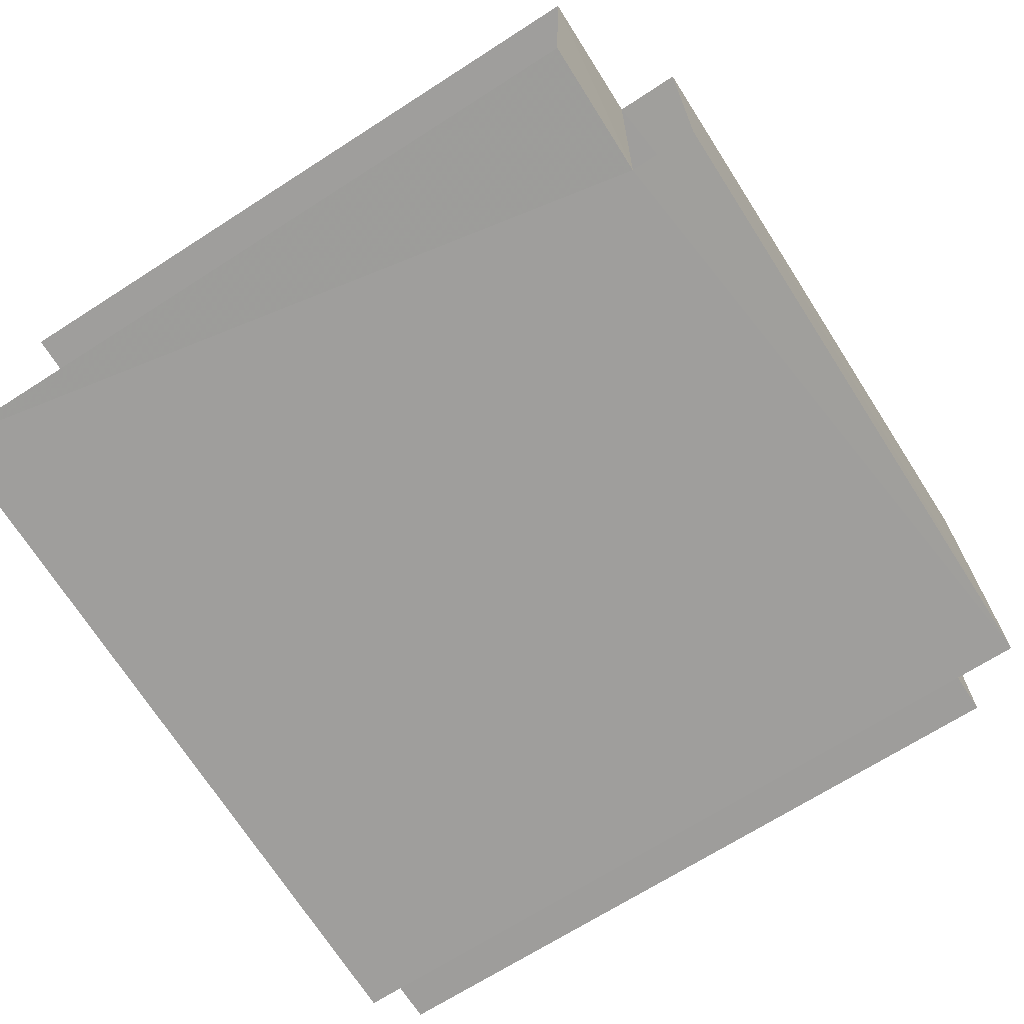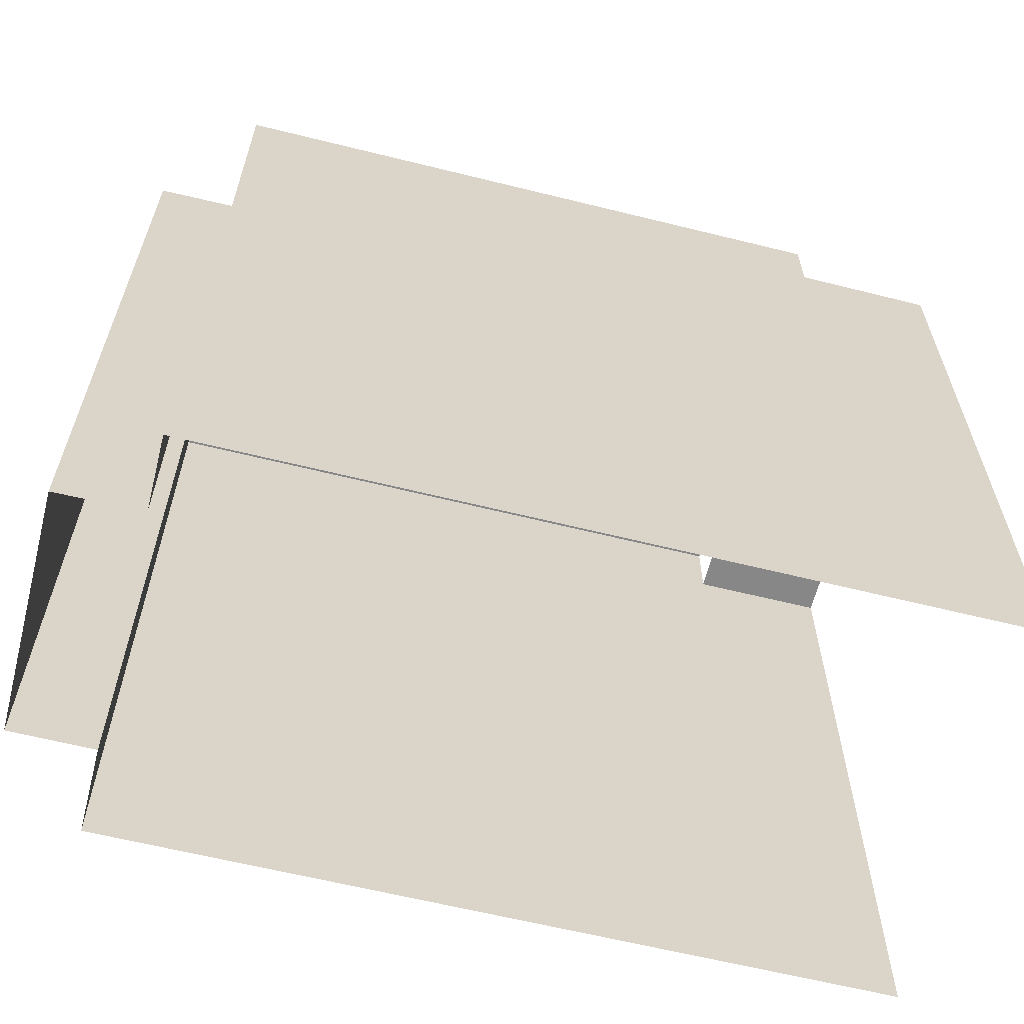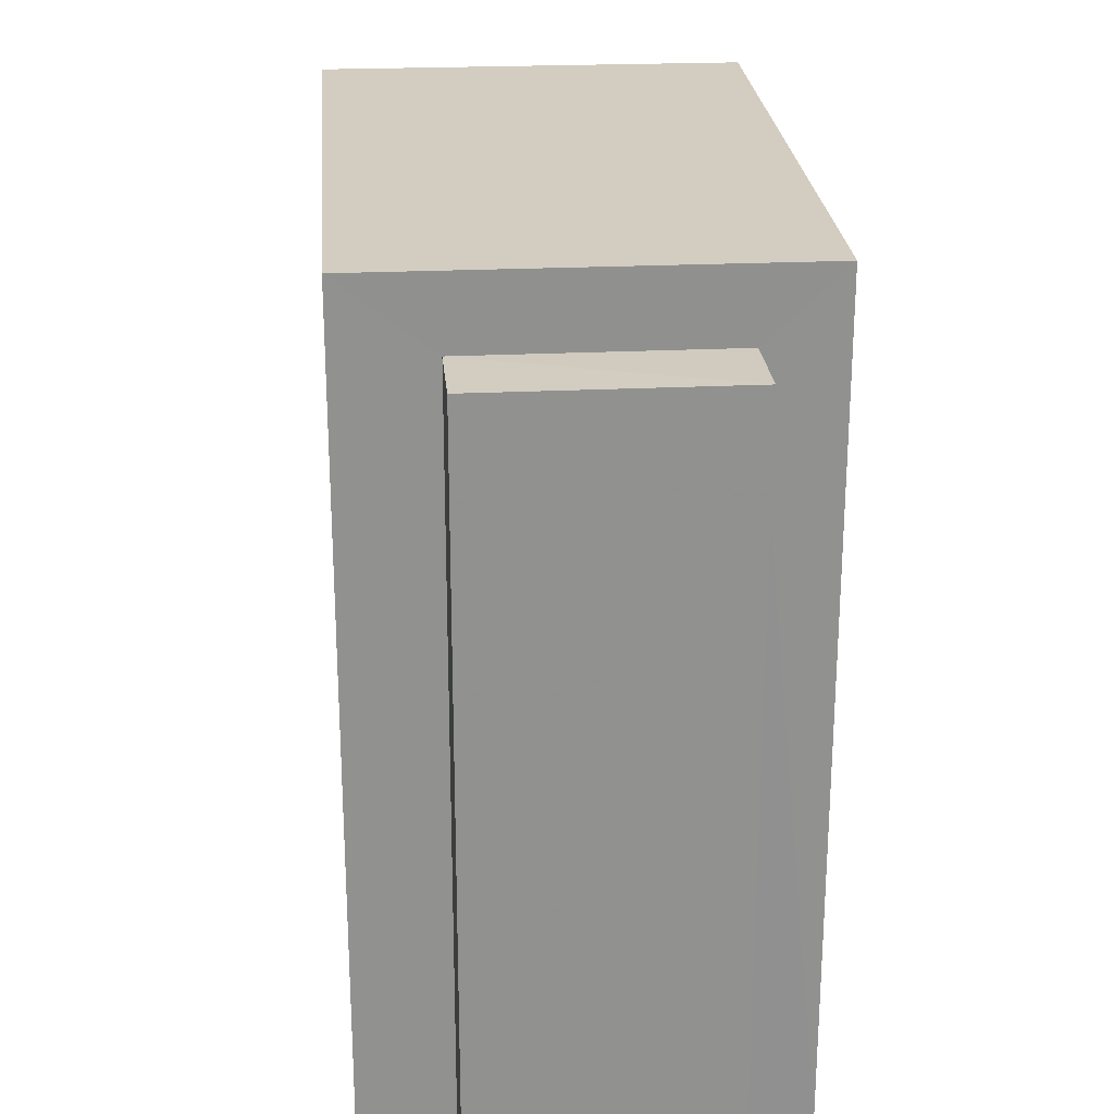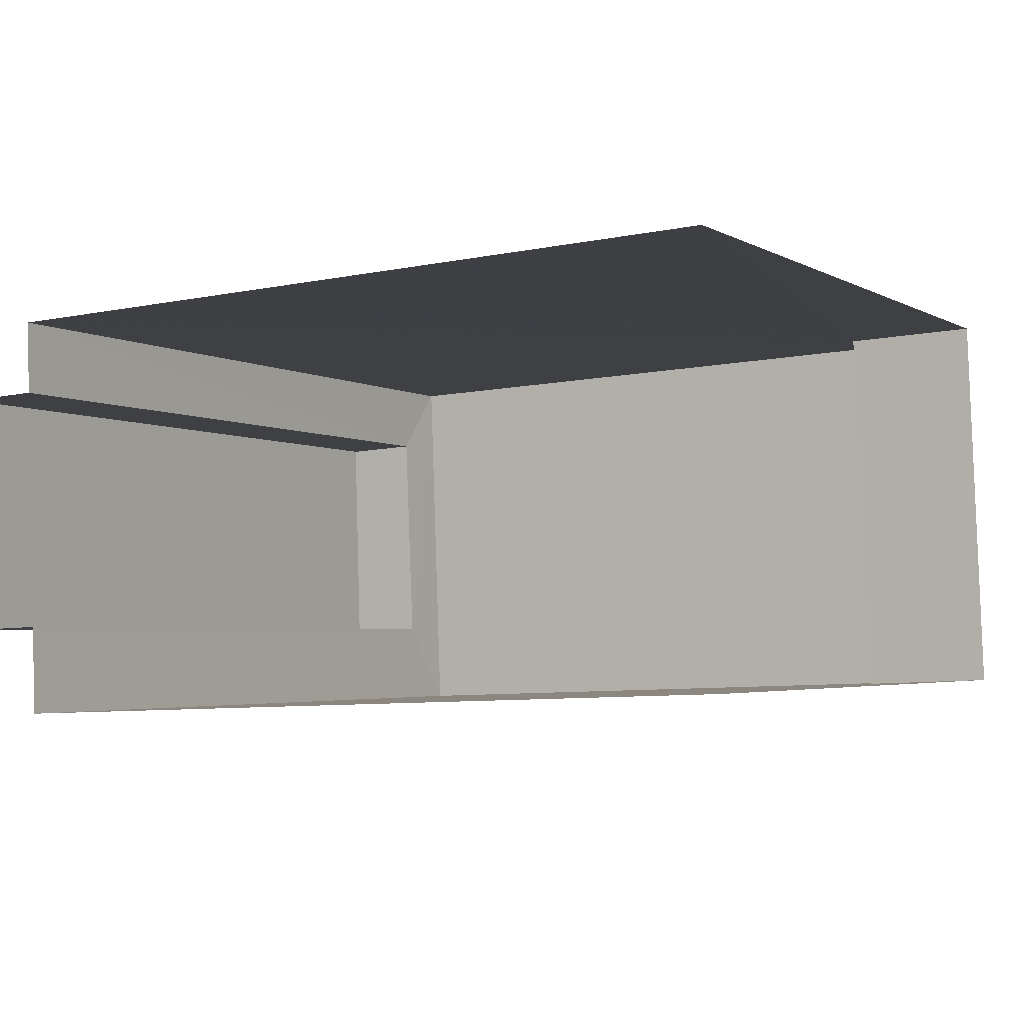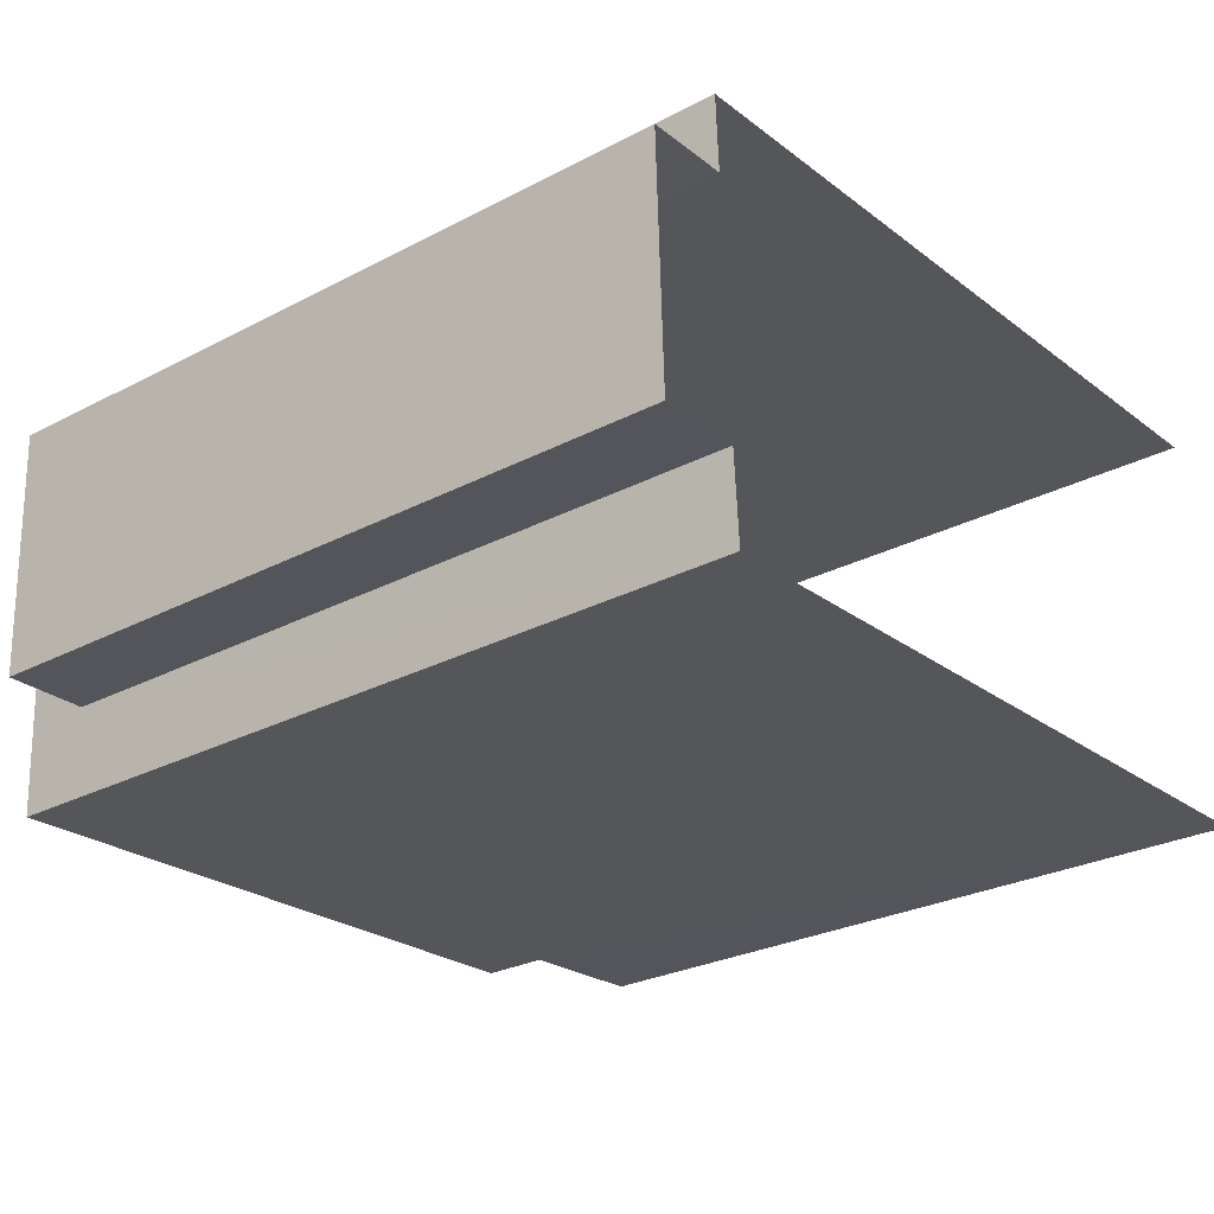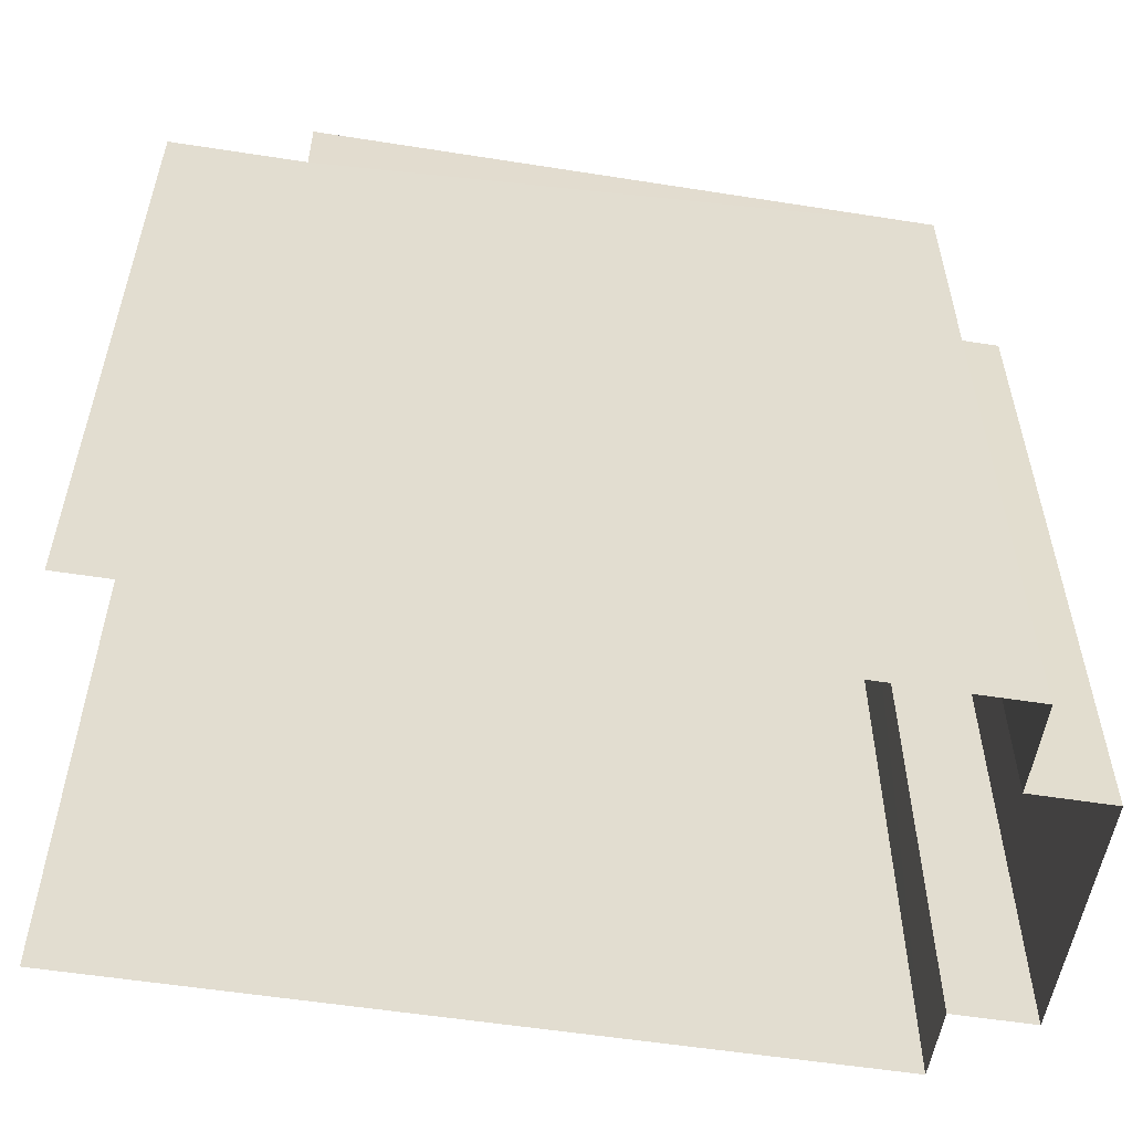
<metadata>
{"format":"obj","ext":"obj","renderer":"f3d","projection":"perspective","resolution":1024,"background":"white","views":[{"elev":-69.2,"azim":-57.2,"up":"+Y"},{"elev":-62.4,"azim":163.6,"up":"+Z"},{"elev":24.5,"azim":83.1,"up":"+Z"},{"elev":-3.3,"azim":-150.3,"up":"+Y"},{"elev":-27.2,"azim":129.0,"up":"+Y"},{"elev":-55.2,"azim":-11.7,"up":"+Z"}]}
</metadata>
<code>
v -3.722e+05 -1.037e+05 33.25
v -3.722e+05 -1.036e+05 33.25
v -3.722e+05 -1.037e+05 33.25
v -3.722e+05 -1.037e+05 33.25
v -3.722e+05 -1.036e+05 33.25
v -3.722e+05 -1.037e+05 33.25
v -3.722e+05 -1.037e+05 33.25
v -3.722e+05 -1.037e+05 33.25
v -3.722e+05 -1.036e+05 43.94
v -3.722e+05 -1.037e+05 43.94
v -3.722e+05 -1.036e+05 43.94
v -3.722e+05 -1.037e+05 43.94
v -3.722e+05 -1.037e+05 43.03
v -3.722e+05 -1.037e+05 43.03
v -3.722e+05 -1.037e+05 43.03
v -3.722e+05 -1.037e+05 43.03
v -3.722e+05 -1.037e+05 43.03
v -3.722e+05 -1.036e+05 43.03
v -3.722e+05 -1.037e+05 43.03
v -3.722e+05 -1.036e+05 43.03
f 1 2 3
f 1 3 4
f 2 5 6
f 3 6 7
f 7 6 8
f 2 6 3
f 18 2 1
f 19 18 1
f 20 12 9
f 20 17 12
f 9 10 11
f 9 12 10
f 13 14 15
f 16 13 15
f 17 18 19
f 17 20 18
f 2 20 5
f 5 20 11
f 2 18 20
f 11 20 9
f 19 1 17
f 12 17 10
f 10 17 4
f 17 1 4
f 6 15 8
f 6 16 15
f 15 7 8
f 15 14 7
f 6 5 16
f 5 11 16
f 3 13 4
f 13 11 10
f 16 11 13
f 4 13 10
f 13 7 14
f 13 3 7

</code>
